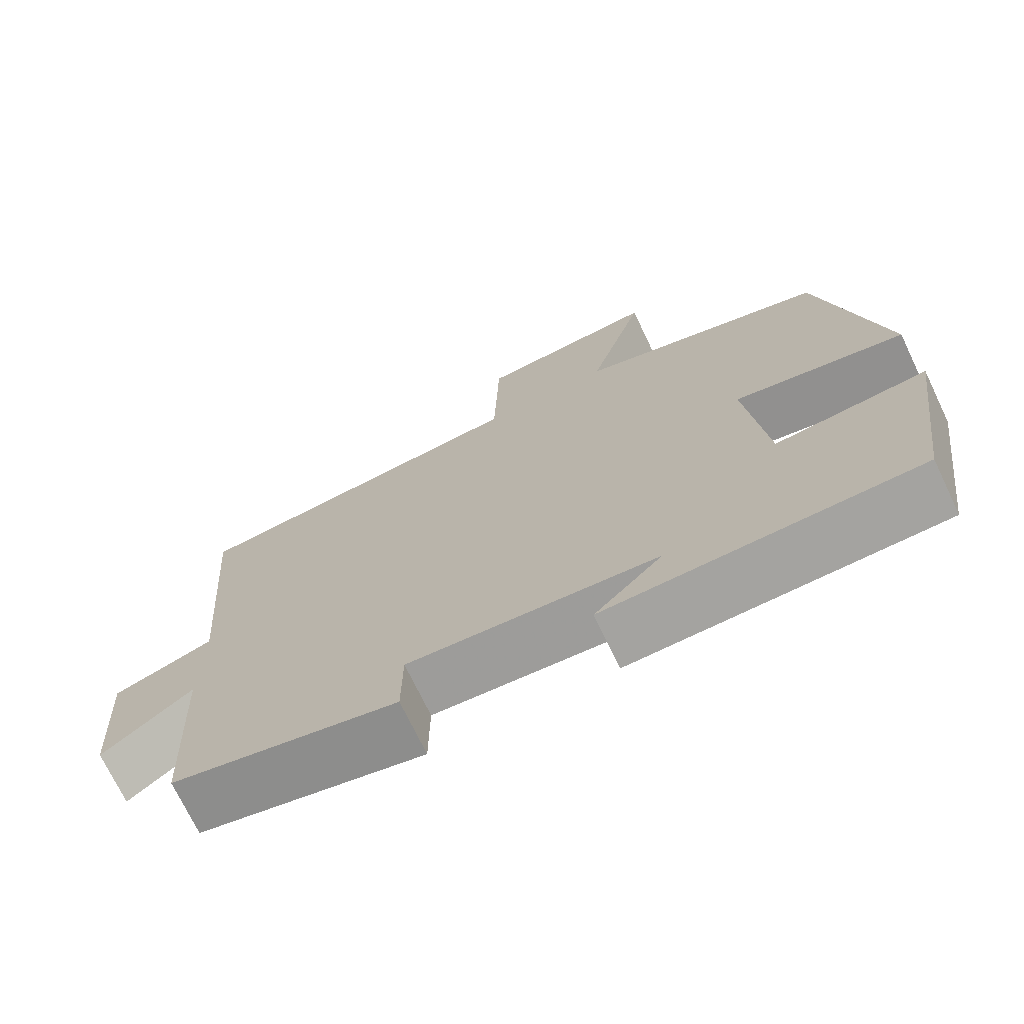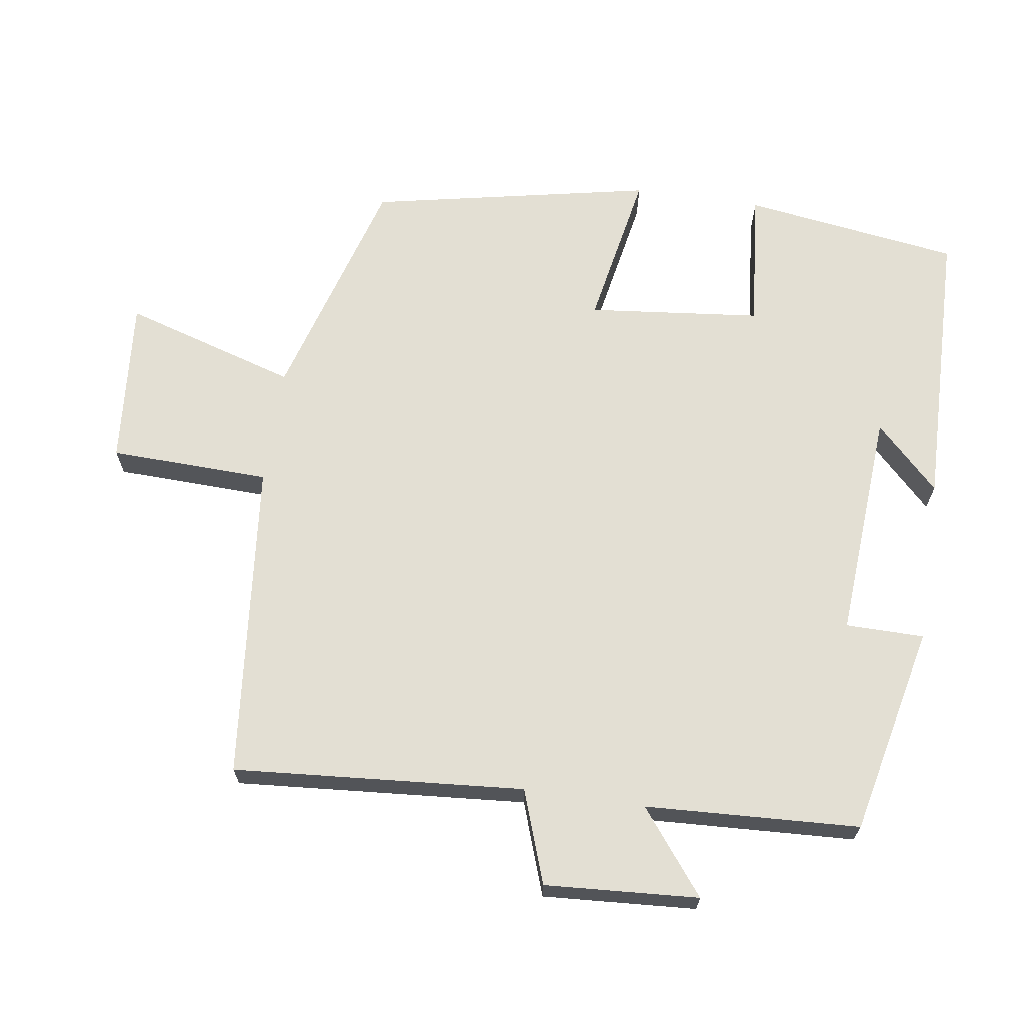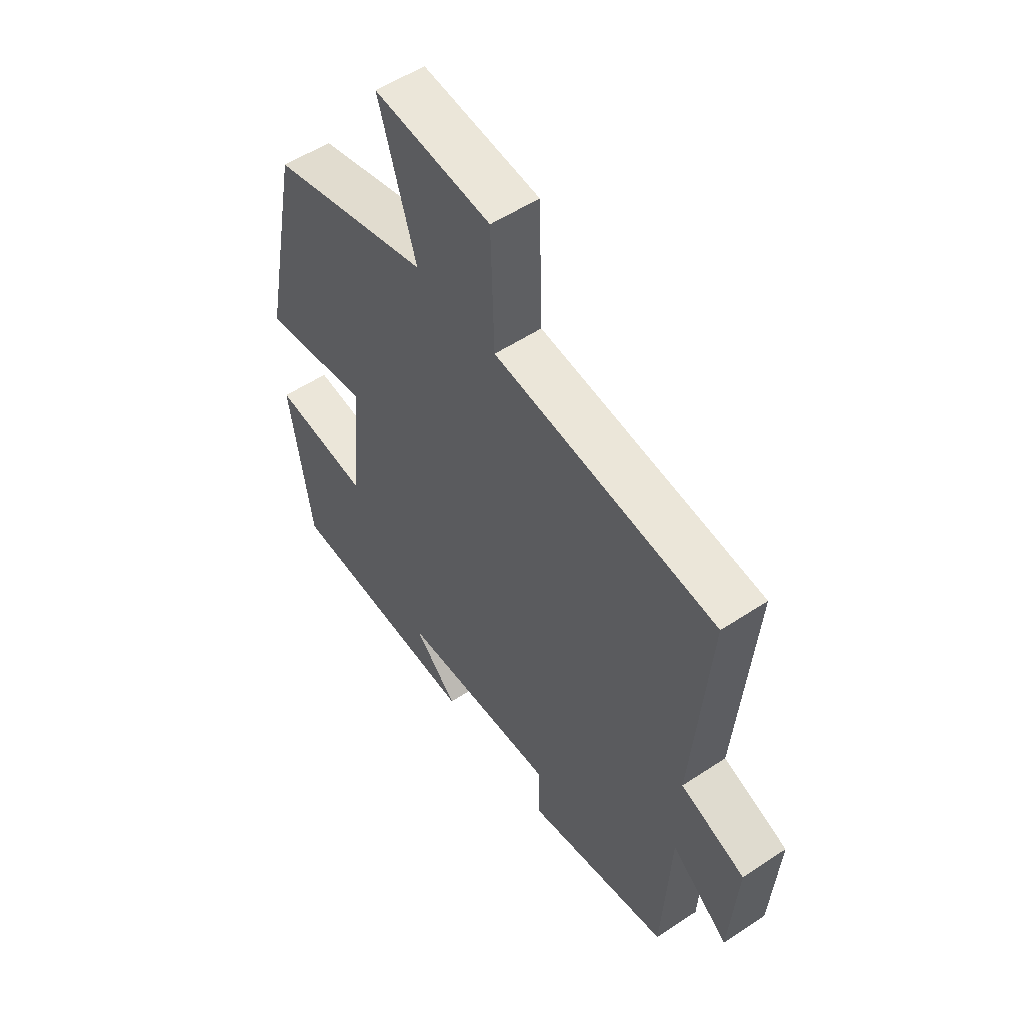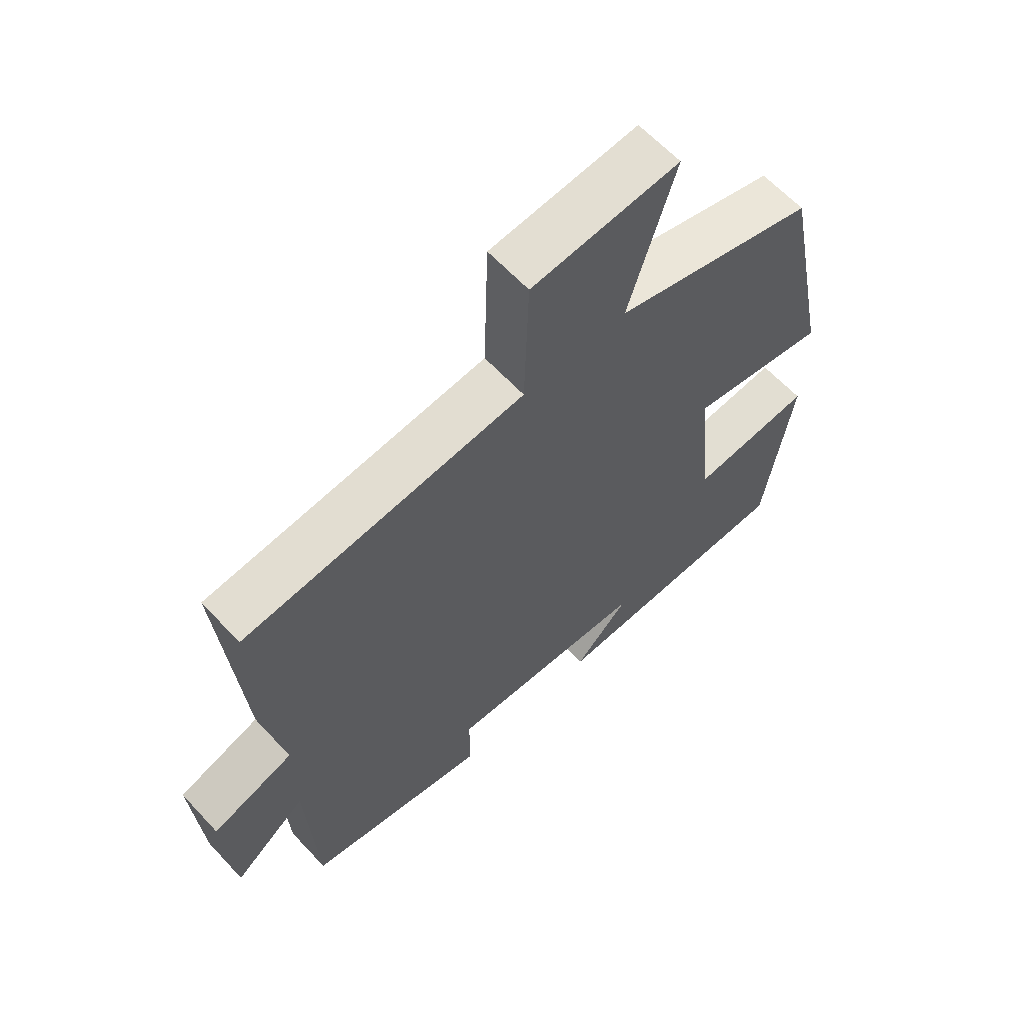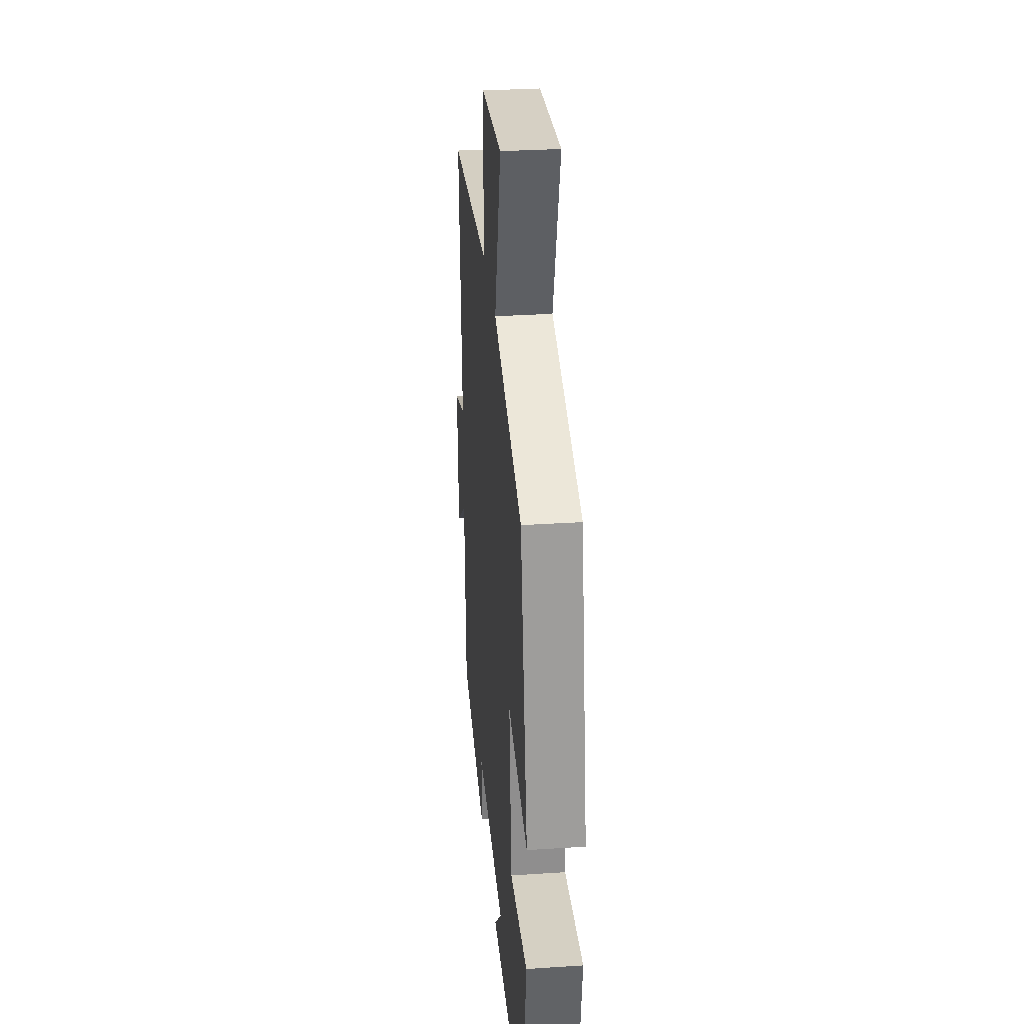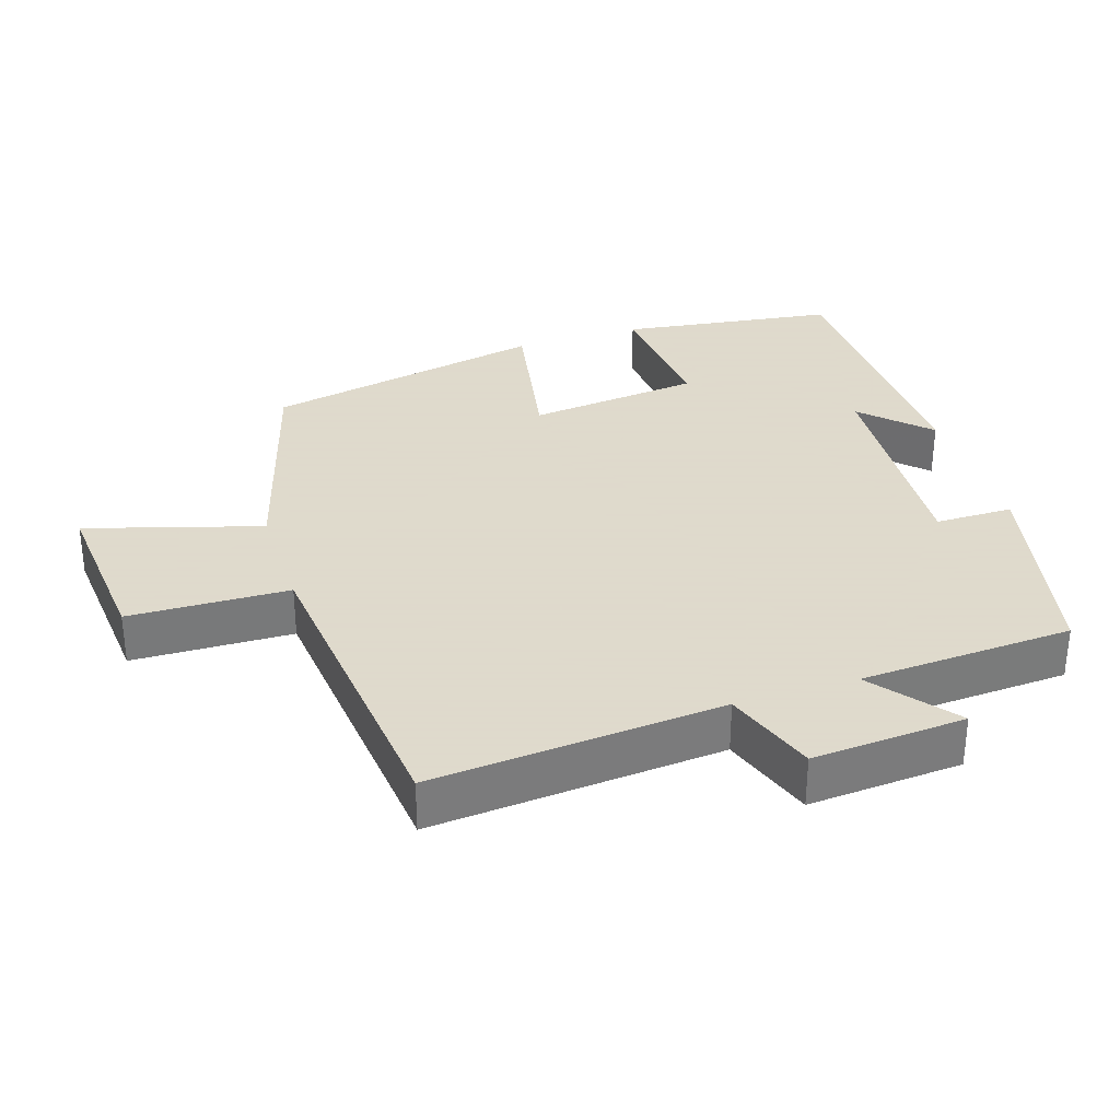
<metadata>
{"format":"obj","ext":"obj","renderer":"f3d","projection":"perspective","resolution":1024,"background":"white","views":[{"elev":-72.2,"azim":-154.4,"up":"+Z"},{"elev":67.0,"azim":98.4,"up":"+Y"},{"elev":54.6,"azim":55.0,"up":"+Z"},{"elev":62.7,"azim":137.2,"up":"+Z"},{"elev":31.4,"azim":-95.3,"up":"+Z"},{"elev":32.4,"azim":71.9,"up":"+Y"}]}
</metadata>
<code>
v -0.456 0.07 -0.491
v -0.5 0.07 -0.184
v -0.302 0.07 -0.202
v -0.276 0.07 0.044
v -0.5 0.07 0.002
v -0.419 0.07 0.403
v -0.091 0.07 0.5
v -0.166 0.07 0.747
v 0.072 0.07 0.727
v 0.079 0.07 0.5
v 0.532 0.07 0.455
v 0.5 0.07 0.042
v 0.632 0.07 -0.004
v 0.618 0.07 -0.222
v 0.5 0.07 -0.13
v 0.485 0.07 -0.434
v 0.188 0.07 -0.5
v 0.187 0.07 -0.389
v -0.139 0.07 -0.411
v -0.05 0.07 -0.5
v -0.456 0 -0.491
v -0.5 0 -0.184
v -0.302 0 -0.202
v -0.276 0 0.044
v -0.5 0 0.002
v -0.419 0 0.403
v -0.091 0 0.5
v -0.166 0 0.747
v 0.072 0 0.727
v 0.079 0 0.5
v 0.532 0 0.455
v 0.5 0 0.042
v 0.632 0 -0.004
v 0.618 0 -0.222
v 0.5 0 -0.13
v 0.485 0 -0.434
v 0.188 0 -0.5
v 0.187 0 -0.389
v -0.139 0 -0.411
v -0.05 0 -0.5
f 19 20 1 2
f 18 19 2 3
f 15 16 17 18
f 15 18 3 4
f 12 13 14 15
f 12 15 4
f 10 11 12 4
f 7 8 9 10
f 6 7 10
f 4 5 6 10
f 22 21 40 39
f 23 22 39 38
f 38 37 36 35
f 24 23 38 35
f 35 34 33 32
f 24 35 32
f 24 32 31 30
f 30 29 28 27
f 30 27 26
f 30 26 25 24
f 1 21 22 2
f 2 22 23 3
f 3 23 24 4
f 4 24 25 5
f 5 25 26 6
f 6 26 27 7
f 7 27 28 8
f 8 28 29 9
f 9 29 30 10
f 10 30 31 11
f 11 31 32 12
f 12 32 33 13
f 13 33 34 14
f 14 34 35 15
f 15 35 36 16
f 16 36 37 17
f 17 37 38 18
f 18 38 39 19
f 19 39 40 20
f 20 40 21 1

</code>
